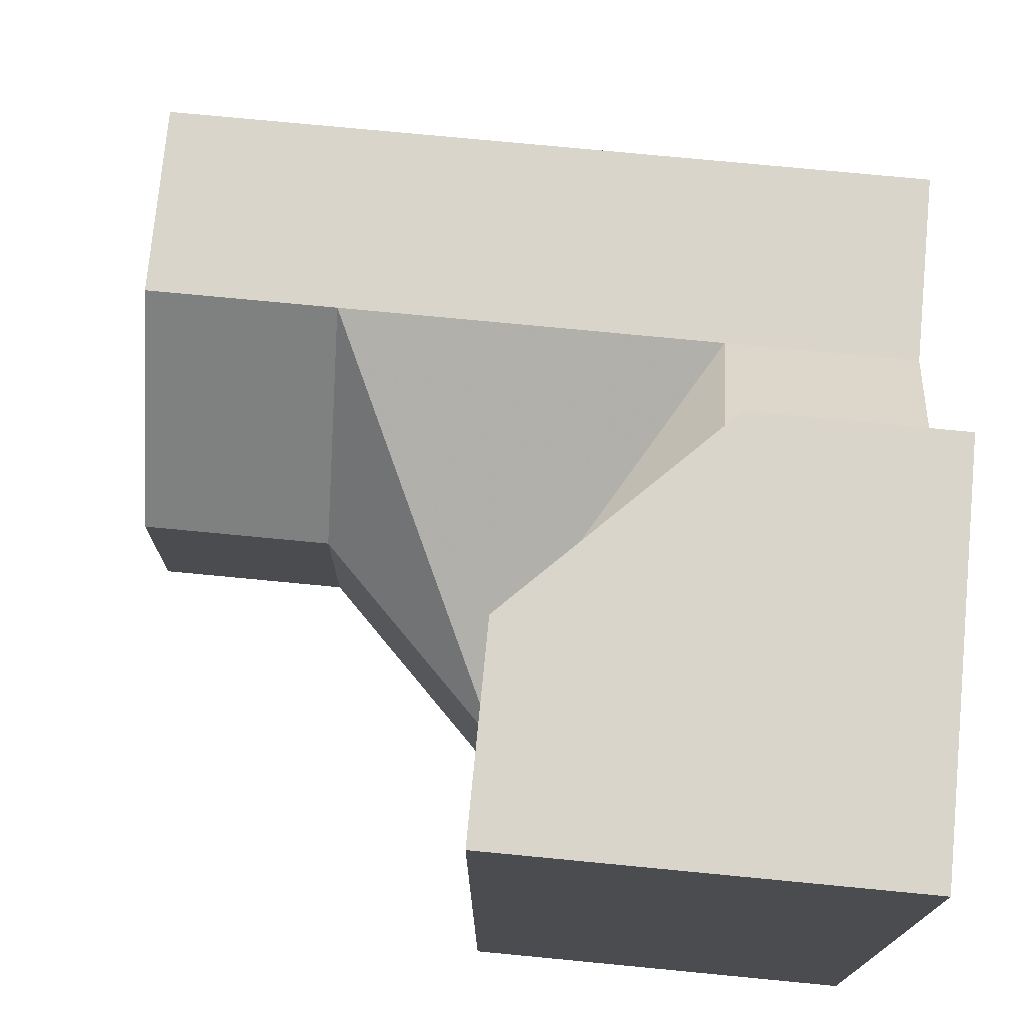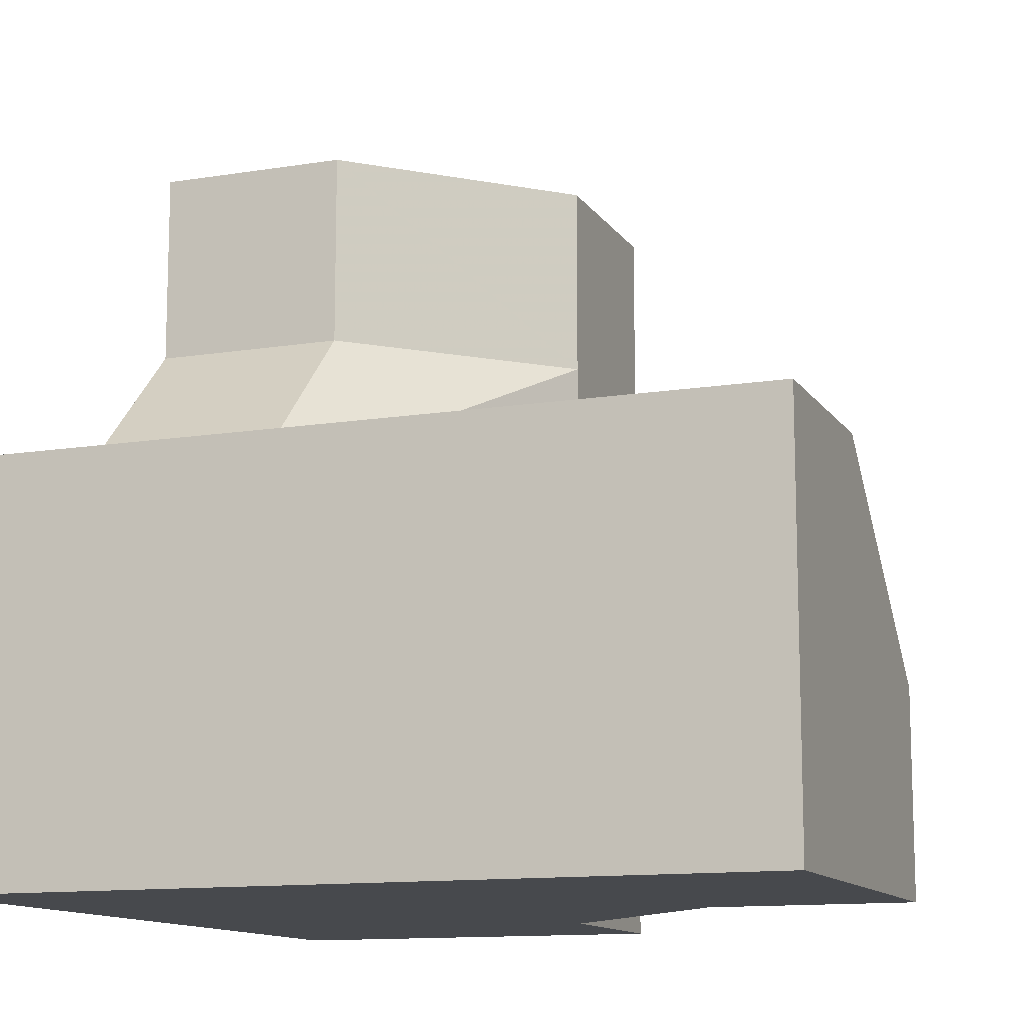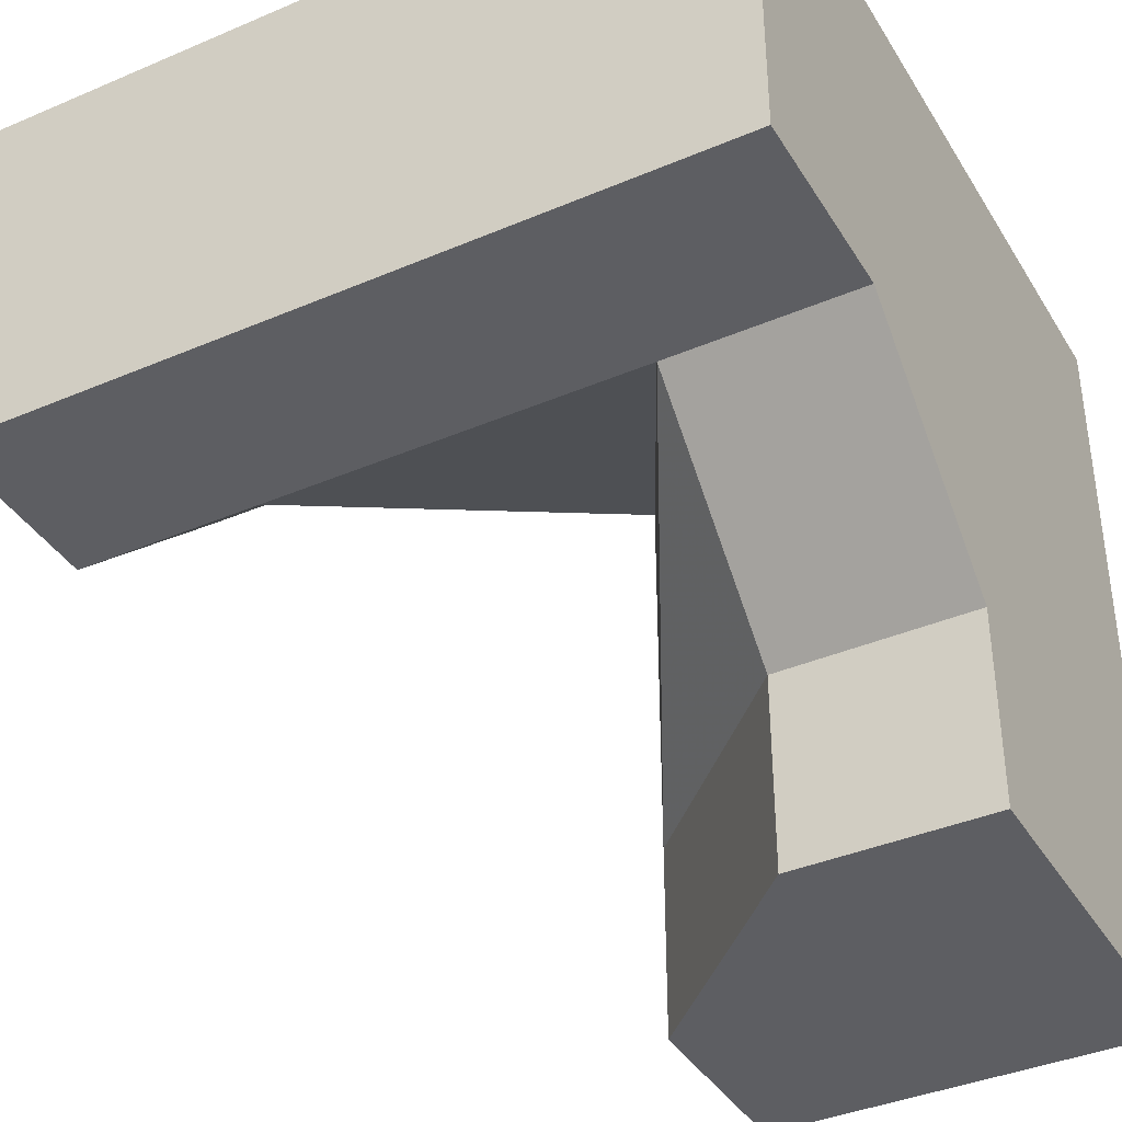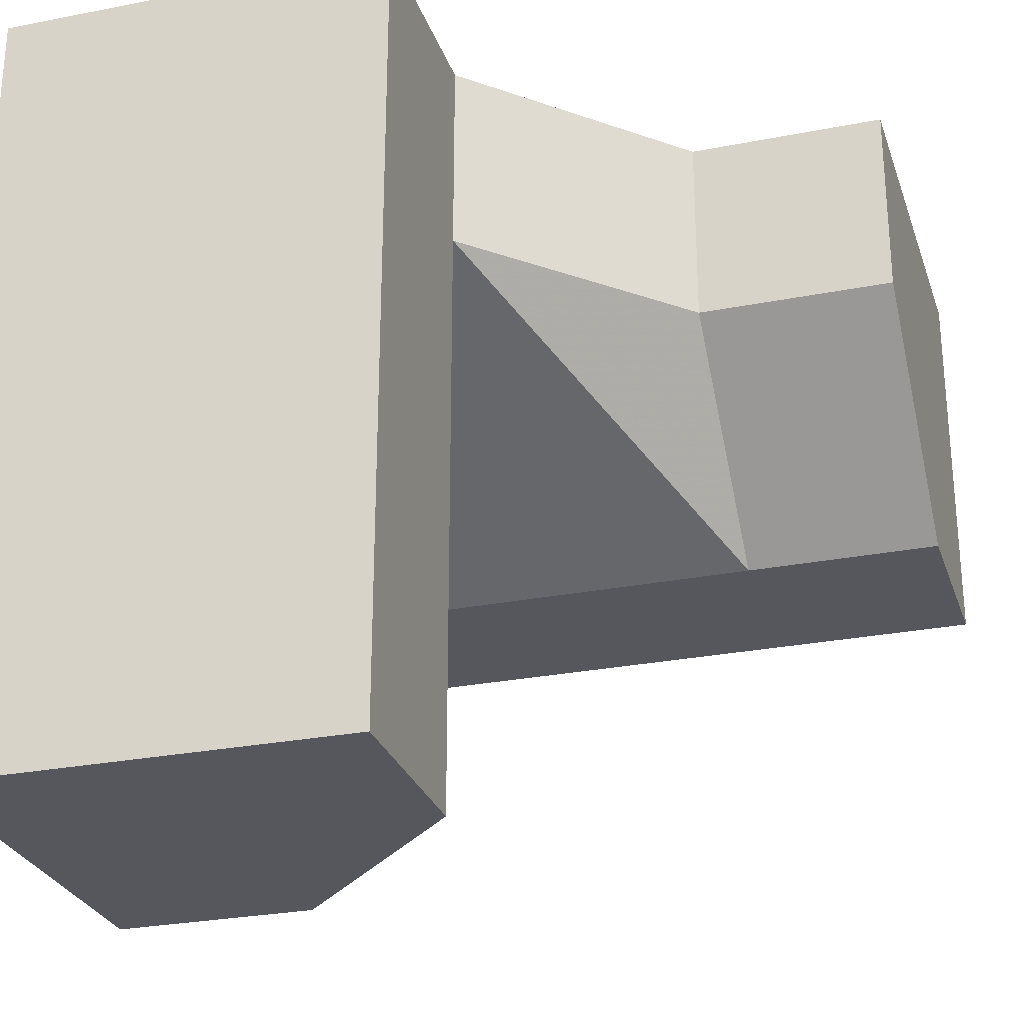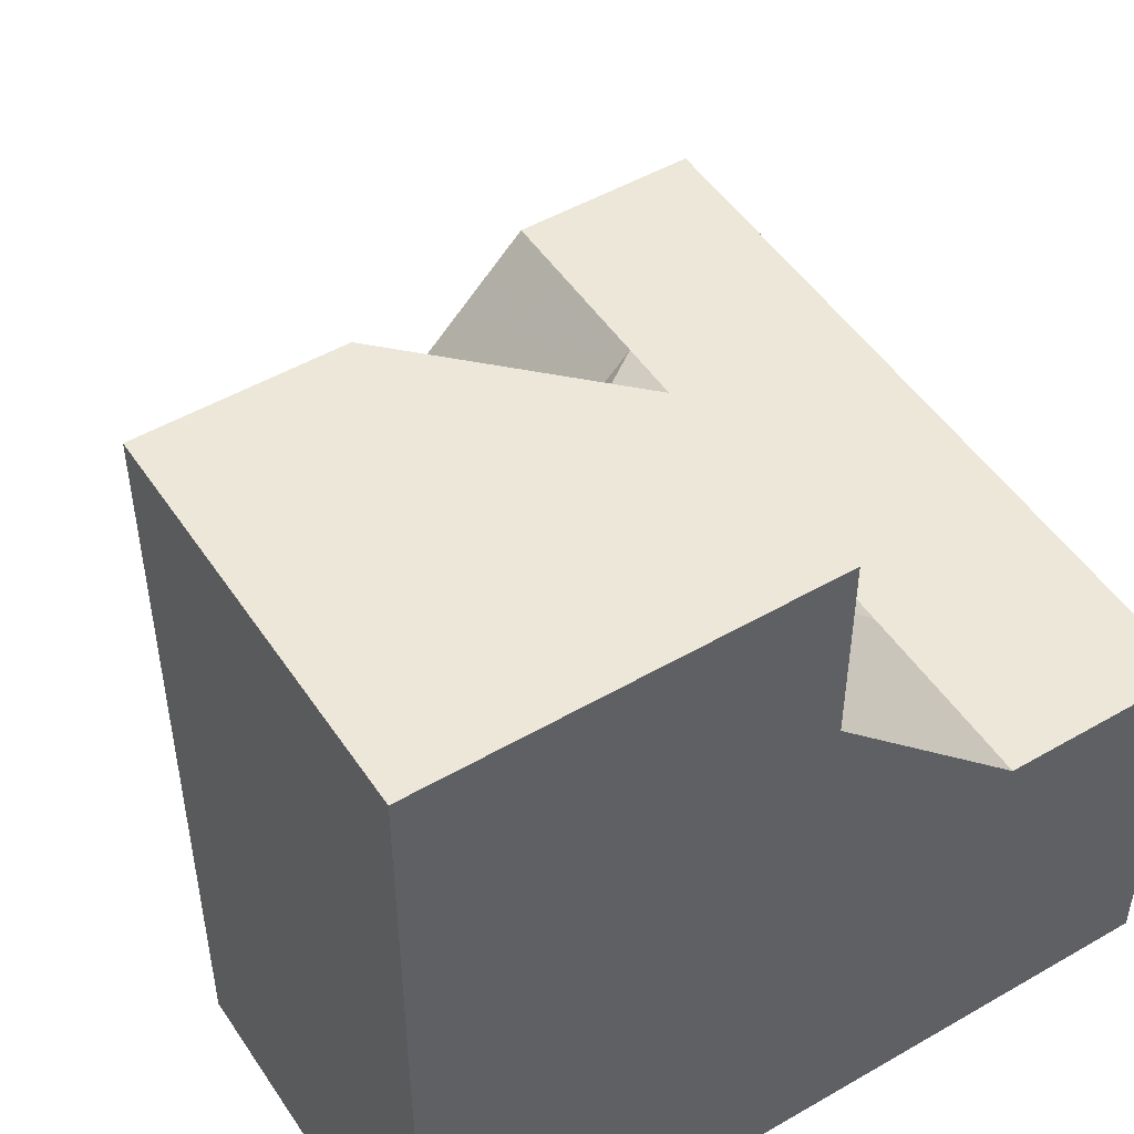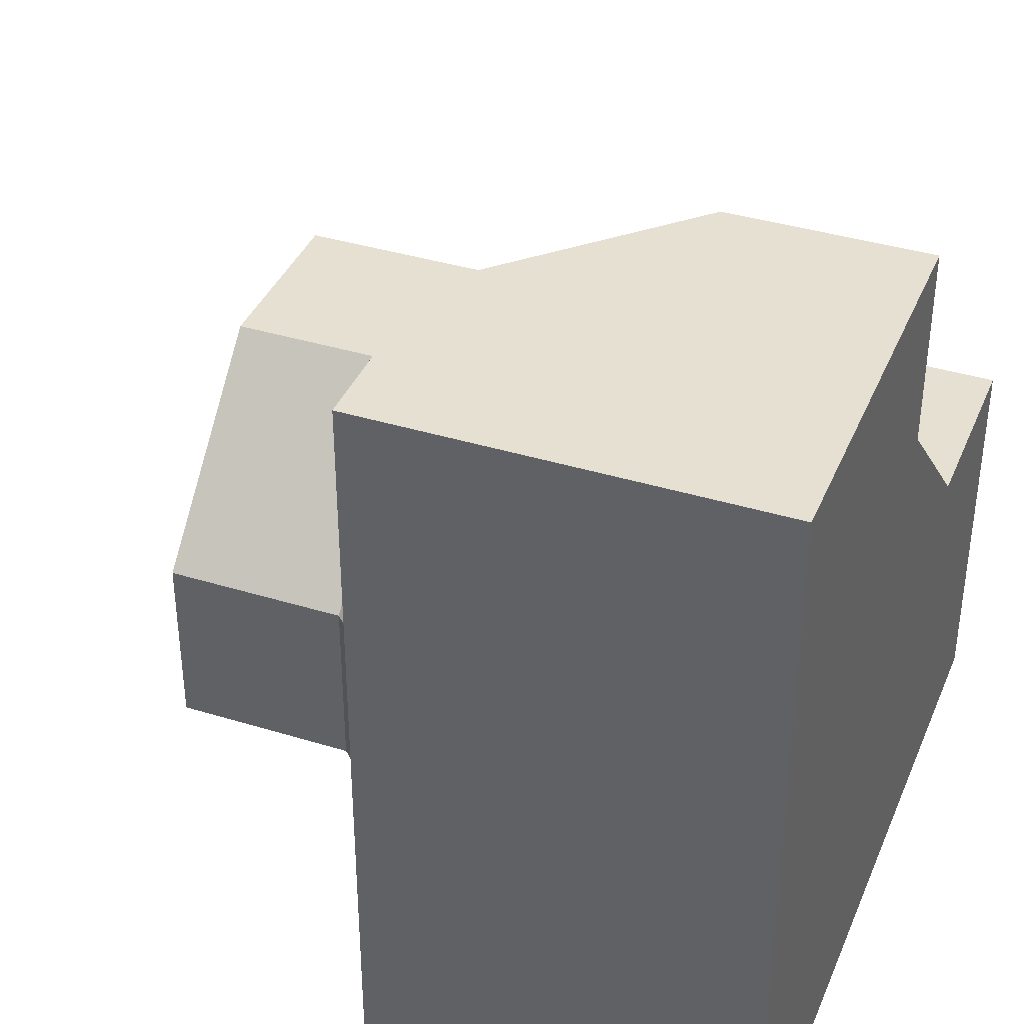
<metadata>
{"format":"obj","ext":"obj","renderer":"f3d","projection":"perspective","resolution":1024,"background":"white","views":[{"elev":74.7,"azim":95.5,"up":"+Z"},{"elev":-12.2,"azim":-69.0,"up":"+Z"},{"elev":-38.6,"azim":118.3,"up":"+Y"},{"elev":-27.5,"azim":-73.2,"up":"+Y"},{"elev":49.8,"azim":147.5,"up":"+Z"},{"elev":38.4,"azim":111.2,"up":"+Z"}]}
</metadata>
<code>
g
v 0.5 0 -0.5
v 0.5 0.5 -0.5
v -0.5 0.5 -0.5
v -0.5 -0.5 -0.5
v 0 -0.5 -0.5
v 0 -0.25 -0.5
v 0.25 0 -0.5
v 0.5 0 0.25
v 0.5 0 0.5
v 0.5 0.5 0.5
v 0.5 0 -0.25
v 0 0.25 0.5
v 0 0.5 0.5
v 0.25 0 0.5
v -0.5 0.5 0
v -0.5 0.25 0
v -0.5 -0.25 0
v -0.5 -0.5 0
v 0 -0.5 -0.25
v -0.25 -0.5 0
v 0 0.5 0.25
v -0.25 0.5 0
v 0.25 0 -0.25
v -0.25 -0.25 0
v -0.25 0.25 0
v 0.25 0 0.25
v 0 -0.25 -0.25
v 0 0.25 0.25
g tile_141
f 2 4 3
f 10 1 2
f 10 14 9
f 15 17 16
f 4 20 18
f 22 3 15
f 23 25 24
f 26 25 23
f 23 24 27
f 26 28 25
f 26 9 14
f 11 26 23
f 26 12 28
f 28 13 21
f 25 21 22
f 7 11 23
f 6 23 27
f 22 16 25
f 24 16 17
f 17 20 24
f 27 20 19
f 27 5 6
f 5 27 19
f 20 27 24
f 20 17 18
f 16 24 25
f 16 22 15
f 23 6 7
f 11 7 1
f 21 25 28
f 13 28 12
f 12 26 14
f 26 11 8
f 9 26 8
f 13 10 21
f 21 10 2
f 21 2 22
f 22 2 3
f 19 20 5
f 5 20 4
f 4 18 3
f 3 18 15
f 15 18 17
f 12 14 13
f 13 14 10
f 8 11 9
f 9 11 10
f 10 11 1
f 1 7 2
f 2 7 6
f 2 6 4
f 4 6 5

</code>
